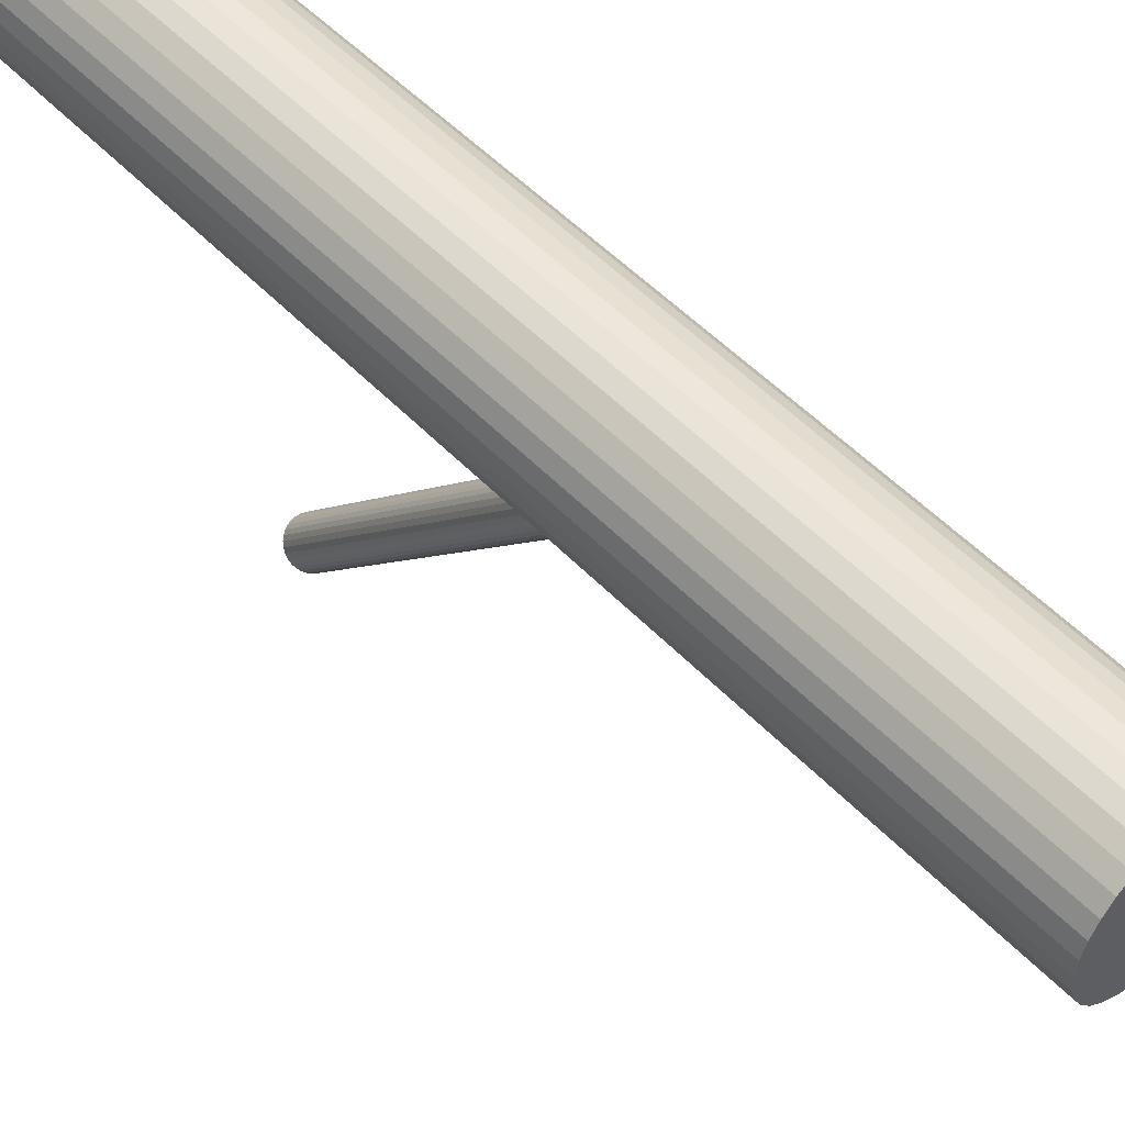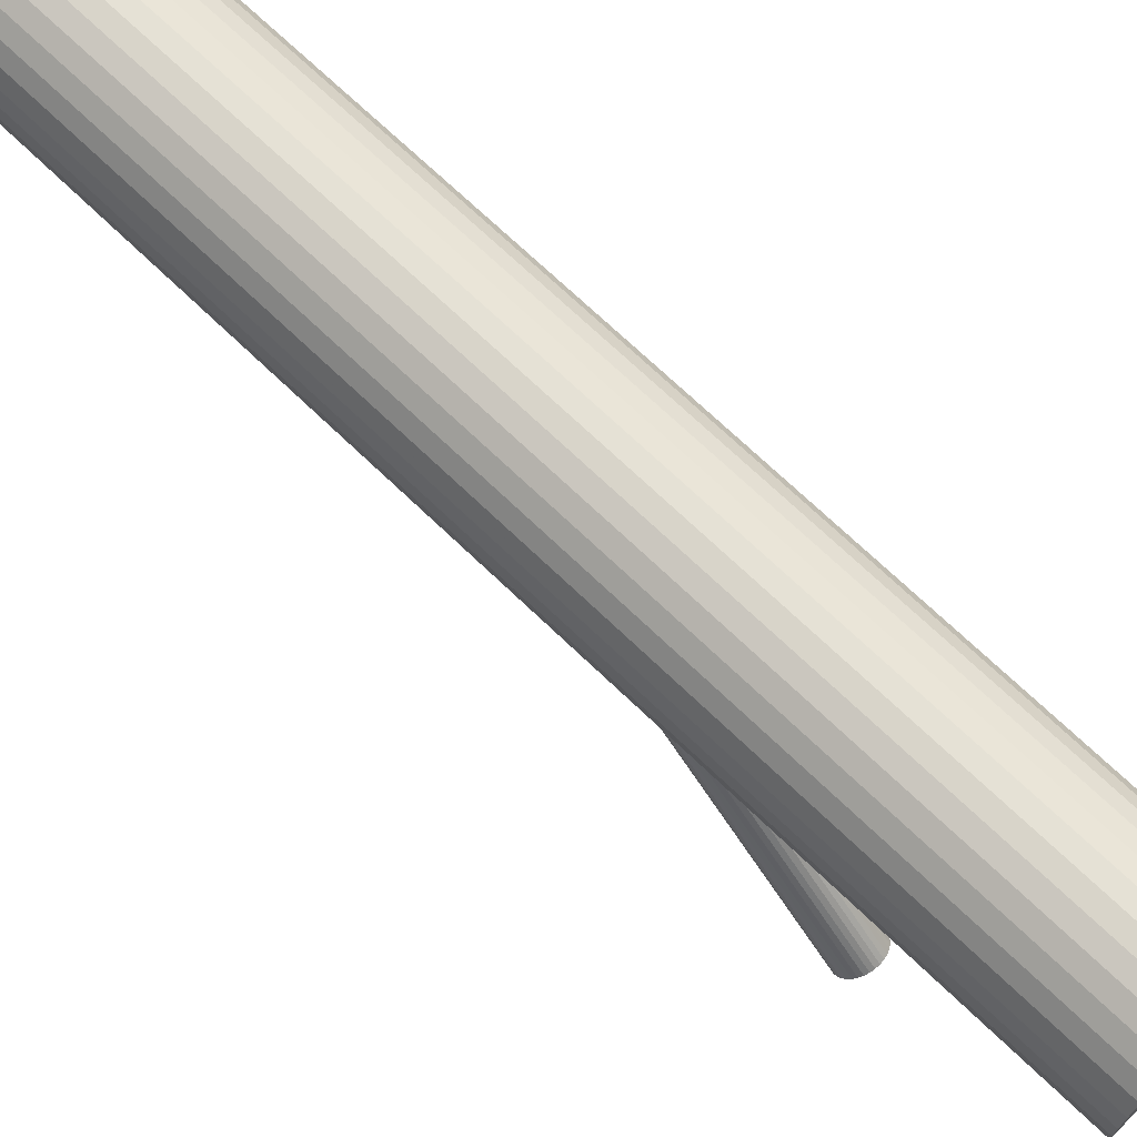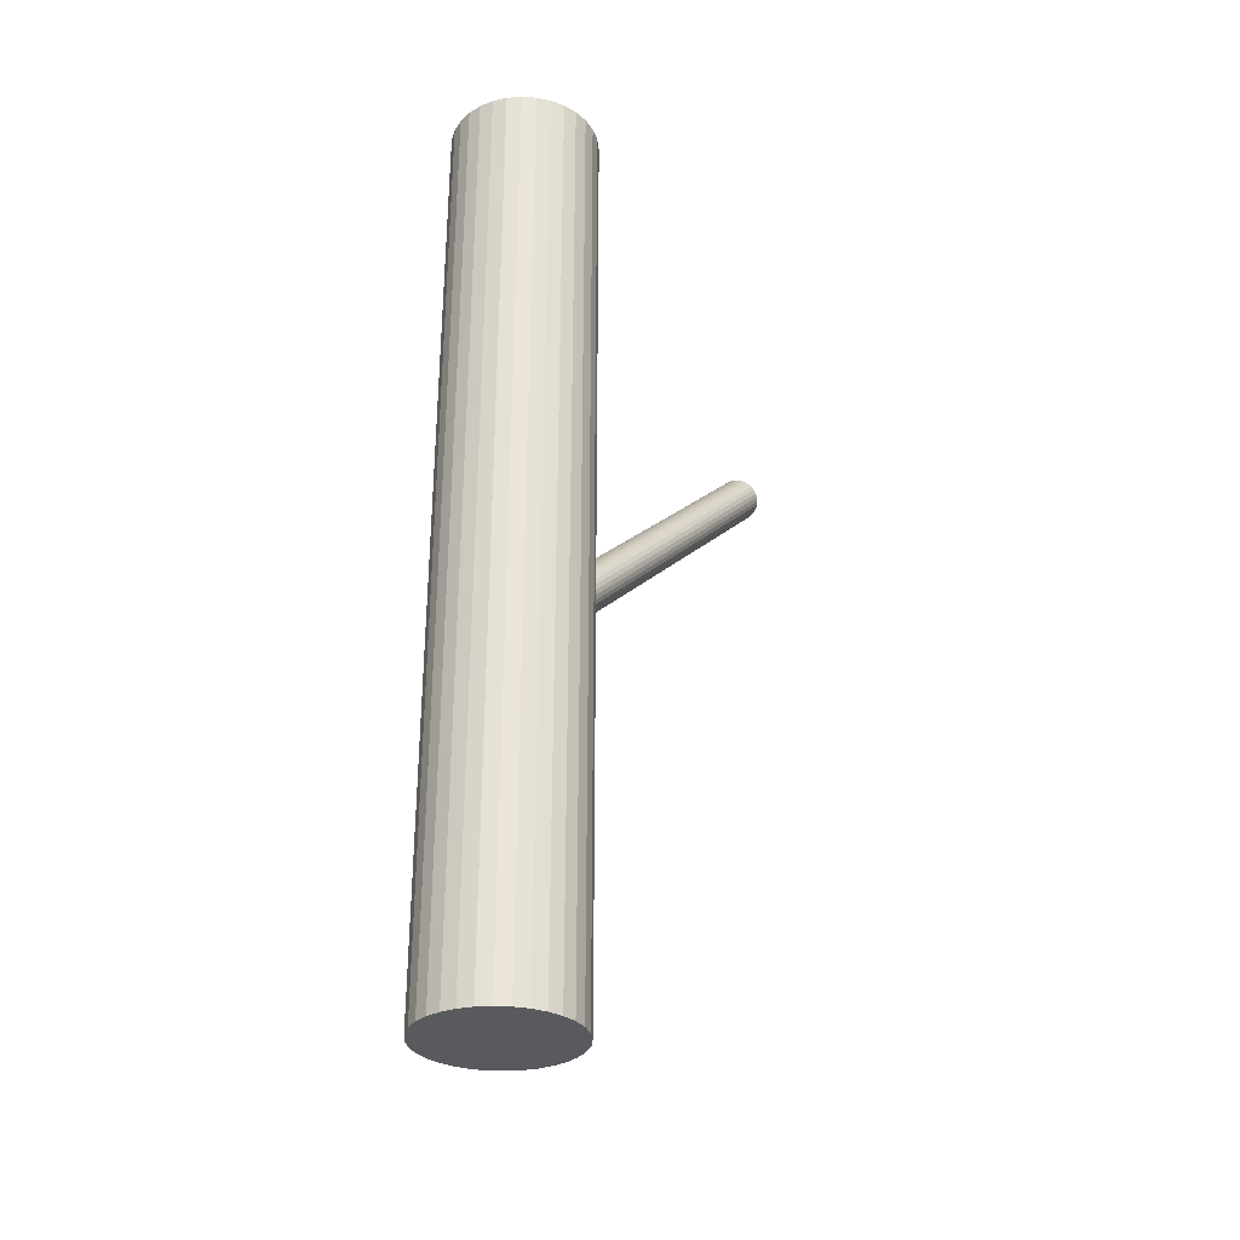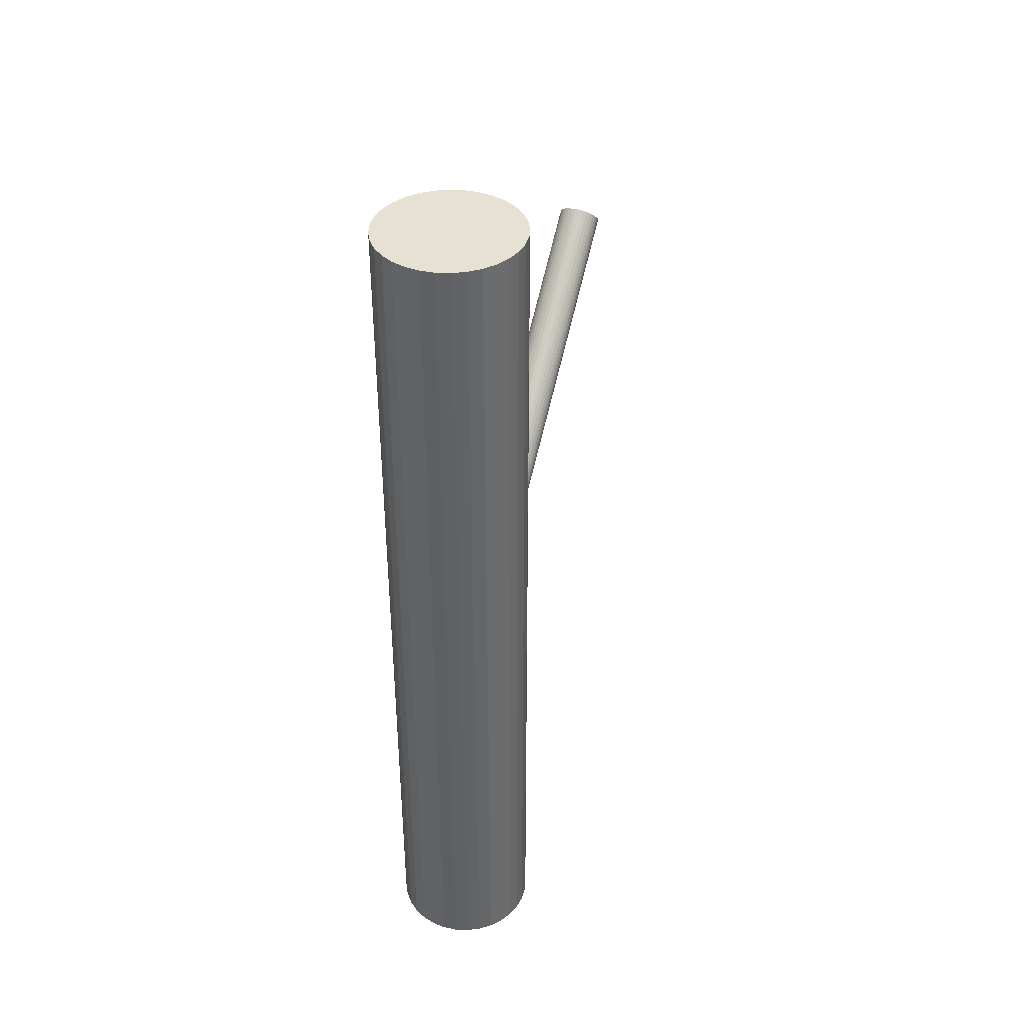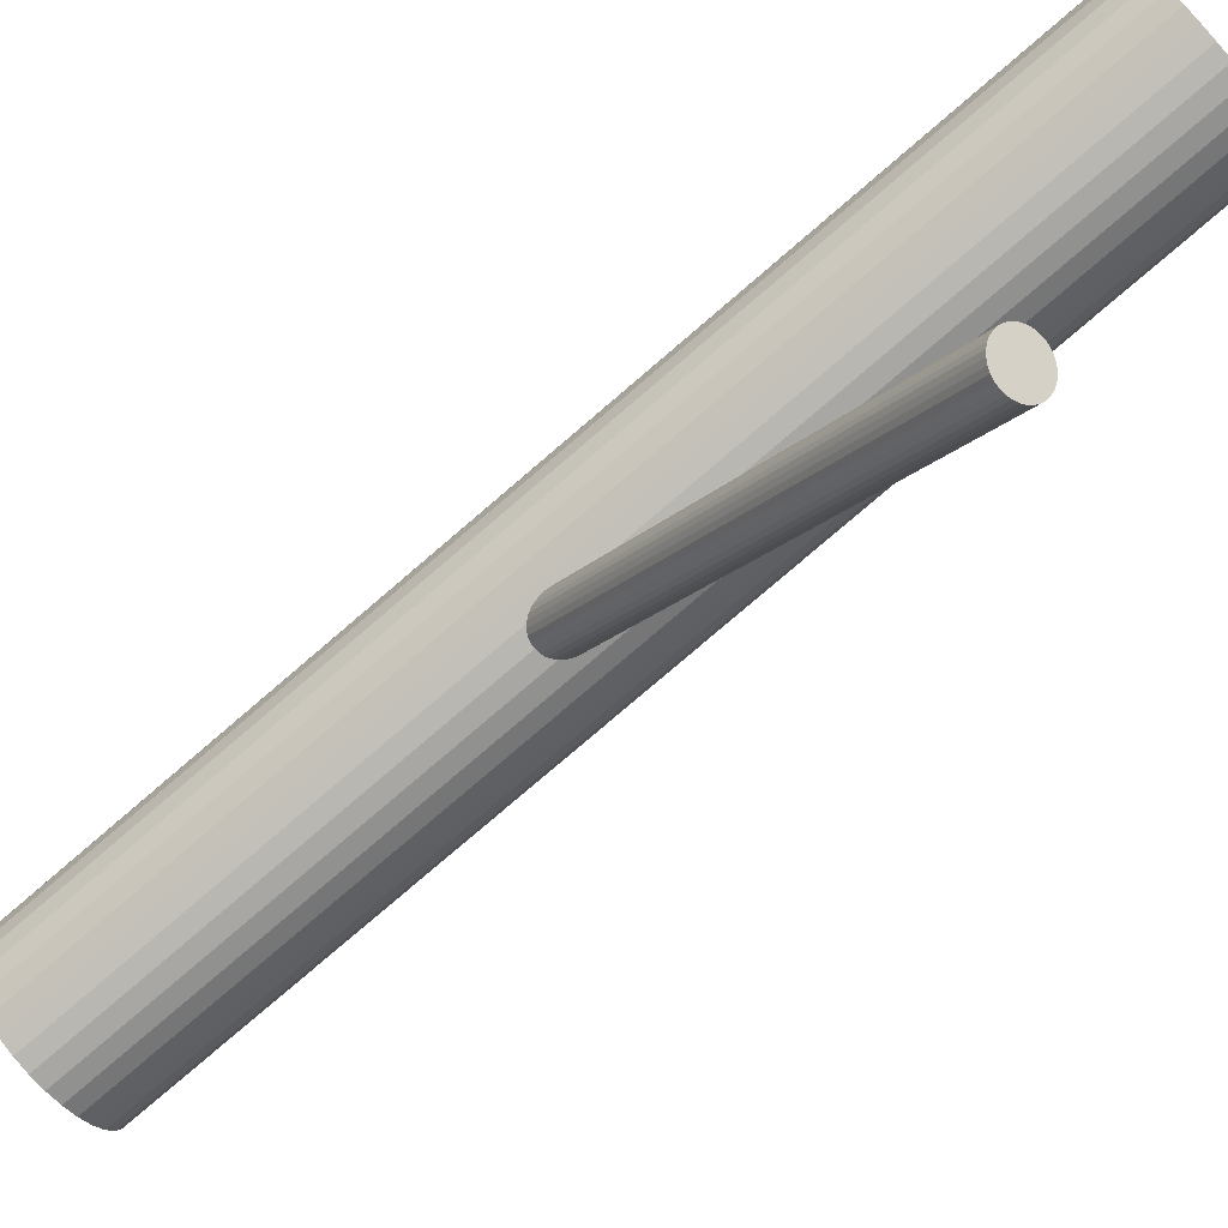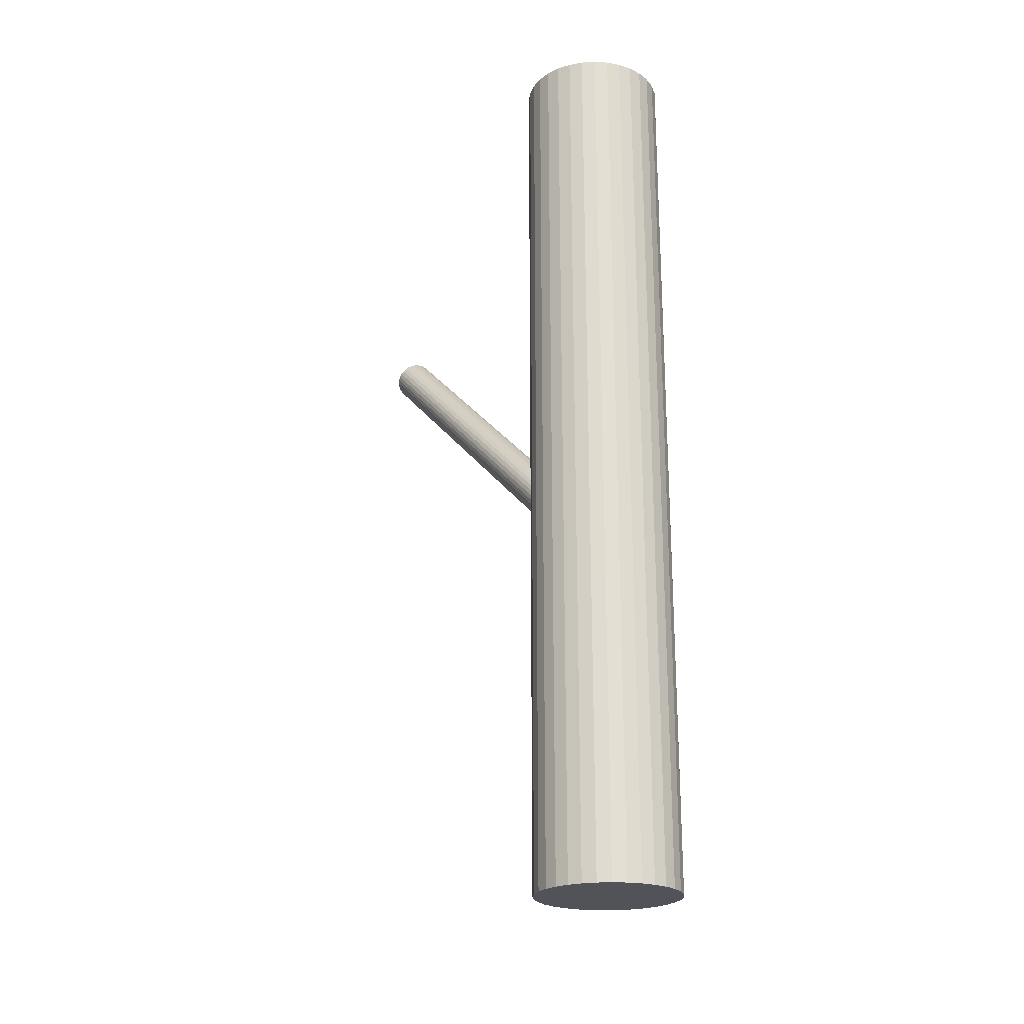
<metadata>
{"format":"obj","ext":"obj","renderer":"f3d","projection":"perspective","resolution":1024,"background":"white","views":[{"elev":52.0,"azim":138.1,"up":"+Y"},{"elev":70.0,"azim":-46.0,"up":"+Y"},{"elev":-30.7,"azim":-145.8,"up":"+Z"},{"elev":39.5,"azim":-160.2,"up":"+Z"},{"elev":-78.6,"azim":-49.4,"up":"+Y"},{"elev":-22.6,"azim":146.3,"up":"+Z"}]}
</metadata>
<code>
v 0 0.04538 0.1247
v 0 0.04538 -0.1247
v -0 0.02553 0.1247
v -0 0.02553 -0.1247
v 0 0.06523 0.1247
v 0 0.06523 -0.1247
v 0.0165 0.03435 0.1247
v 0.0165 0.03435 -0.1247
v 0.0165 0.0564 0.1247
v 0.0165 0.0564 -0.1247
v -0.01947 0.0415 0.1247
v -0.01947 0.0415 -0.1247
v -0.01947 0.04925 0.1247
v -0.01947 0.04925 -0.1247
v -0.01985 0.04538 0.1247
v -0.01985 0.04538 -0.1247
v -0.01103 0.06188 0.1247
v -0.01103 0.06188 -0.1247
v -0.01103 0.02887 0.1247
v -0.01103 0.02887 -0.1247
v -0.01404 0.03134 0.1247
v -0.01404 0.03134 -0.1247
v -0.01404 0.05941 0.1247
v -0.01404 0.05941 -0.1247
v 0.007596 0.02704 0.1247
v 0.007596 0.02704 -0.1247
v 0.007596 0.06372 0.1247
v 0.007596 0.06372 -0.1247
v -0.003873 0.02591 0.1247
v -0.003873 0.02591 -0.1247
v -0.003873 0.06484 0.1247
v -0.003873 0.06484 -0.1247
v -0.01834 0.05297 0.1247
v -0.01834 0.05297 -0.1247
v -0.01834 0.03778 0.1247
v -0.01834 0.03778 -0.1247
v 0.01834 0.05297 0.1247
v 0.01834 0.05297 -0.1247
v 0.01834 0.03778 0.1247
v 0.01834 0.03778 -0.1247
v 0.003873 0.02591 0.1247
v 0.003873 0.02591 -0.1247
v 0.003873 0.06484 0.1247
v 0.003873 0.06484 -0.1247
v -0.007596 0.02704 0.1247
v -0.007596 0.02704 -0.1247
v -0.007596 0.06372 0.1247
v -0.007596 0.06372 -0.1247
v 0.01404 0.03134 0.1247
v 0.01404 0.03134 -0.1247
v 0.01404 0.05941 0.1247
v 0.01404 0.05941 -0.1247
v 0.01103 0.06188 0.1247
v 0.01103 0.06188 -0.1247
v 0.01103 0.02887 0.1247
v 0.01103 0.02887 -0.1247
v 0.01985 0.04538 0.1247
v 0.01985 0.04538 -0.1247
v 0.01947 0.0415 0.1247
v 0.01947 0.0415 -0.1247
v 0.01947 0.04925 0.1247
v 0.01947 0.04925 -0.1247
v -0.0165 0.03435 0.1247
v -0.0165 0.03435 -0.1247
v -0.0165 0.0564 0.1247
v -0.0165 0.0564 -0.1247
v 0 0.04538 -0.02662
v 0 -0.06126 0.07072
v -0 0.04141 -0.03097
v -0 -0.06523 0.06637
v 0 0.04935 -0.02227
v 0 -0.05729 0.07506
v 0.002253 0.04171 -0.03064
v 0.002253 -0.06492 0.0667
v 0.002253 0.04904 -0.0226
v 0.002253 -0.05759 0.07473
v 0.004895 0.04317 -0.02903
v 0.004895 -0.06346 0.0683
v 0.004895 0.04758 -0.0242
v 0.004895 -0.05905 0.07313
v 0.004163 0.04818 -0.02354
v 0.004163 -0.05845 0.07379
v 0.004163 0.04257 -0.02969
v 0.004163 -0.06406 0.06764
v -0.005887 0.04538 -0.02662
v -0.005887 -0.06126 0.07072
v -0.001149 0.04927 -0.02235
v -0.001149 -0.05736 0.07498
v -0.001149 0.04148 -0.03088
v -0.001149 -0.06515 0.06645
v -0.003271 0.04868 -0.023
v -0.003271 -0.05796 0.07433
v -0.003271 0.04208 -0.03023
v -0.003271 -0.06456 0.0671
v -0.005439 0.0469 -0.02495
v -0.005439 -0.05974 0.07238
v -0.005439 0.04386 -0.02828
v -0.005439 -0.06278 0.06905
v 0.005774 0.0446 -0.02747
v 0.005774 -0.06203 0.06987
v 0.005774 0.04615 -0.02577
v 0.005774 -0.06048 0.07156
v -0.005774 0.0446 -0.02747
v -0.005774 -0.06203 0.06987
v -0.005774 0.04615 -0.02577
v -0.005774 -0.06048 0.07156
v 0.005439 0.0469 -0.02495
v 0.005439 -0.05974 0.07238
v 0.005439 0.04386 -0.02828
v 0.005439 -0.06278 0.06905
v 0.003271 0.04868 -0.023
v 0.003271 -0.05796 0.07433
v 0.003271 0.04208 -0.03023
v 0.003271 -0.06456 0.0671
v 0.001149 0.04927 -0.02235
v 0.001149 -0.05736 0.07498
v 0.001149 0.04148 -0.03088
v 0.001149 -0.06515 0.06645
v 0.005887 0.04538 -0.02662
v 0.005887 -0.06126 0.07072
v -0.004163 0.04818 -0.02354
v -0.004163 -0.05845 0.07379
v -0.004163 0.04257 -0.02969
v -0.004163 -0.06406 0.06764
v -0.004895 0.04317 -0.02903
v -0.004895 -0.06346 0.0683
v -0.004895 0.04758 -0.0242
v -0.004895 -0.05905 0.07313
v -0.002253 0.04171 -0.03064
v -0.002253 -0.06492 0.0667
v -0.002253 0.04904 -0.0226
v -0.002253 -0.05759 0.07473
f 58 2 62
f 58 62 57
f 57 62 61
f 57 61 1
f 62 2 38
f 62 38 61
f 61 38 37
f 61 37 1
f 38 2 10
f 38 10 37
f 37 10 9
f 37 9 1
f 10 2 52
f 10 52 9
f 9 52 51
f 9 51 1
f 52 2 54
f 52 54 51
f 51 54 53
f 51 53 1
f 54 2 28
f 54 28 53
f 53 28 27
f 53 27 1
f 28 2 44
f 28 44 27
f 27 44 43
f 27 43 1
f 44 2 6
f 44 6 43
f 43 6 5
f 43 5 1
f 6 2 32
f 6 32 5
f 5 32 31
f 5 31 1
f 32 2 48
f 32 48 31
f 31 48 47
f 31 47 1
f 48 2 18
f 48 18 47
f 47 18 17
f 47 17 1
f 18 2 24
f 18 24 17
f 17 24 23
f 17 23 1
f 24 2 66
f 24 66 23
f 23 66 65
f 23 65 1
f 66 2 34
f 66 34 65
f 65 34 33
f 65 33 1
f 34 2 14
f 34 14 33
f 33 14 13
f 33 13 1
f 14 2 16
f 14 16 13
f 13 16 15
f 13 15 1
f 16 2 12
f 16 12 15
f 15 12 11
f 15 11 1
f 12 2 36
f 12 36 11
f 11 36 35
f 11 35 1
f 36 2 64
f 36 64 35
f 35 64 63
f 35 63 1
f 64 2 22
f 64 22 63
f 63 22 21
f 63 21 1
f 22 2 20
f 22 20 21
f 21 20 19
f 21 19 1
f 20 2 46
f 20 46 19
f 19 46 45
f 19 45 1
f 46 2 30
f 46 30 45
f 45 30 29
f 45 29 1
f 30 2 4
f 30 4 29
f 29 4 3
f 29 3 1
f 4 2 42
f 4 42 3
f 3 42 41
f 3 41 1
f 42 2 26
f 42 26 41
f 41 26 25
f 41 25 1
f 26 2 56
f 26 56 25
f 25 56 55
f 25 55 1
f 56 2 50
f 56 50 55
f 55 50 49
f 55 49 1
f 50 2 8
f 50 8 49
f 49 8 7
f 49 7 1
f 8 2 40
f 8 40 7
f 7 40 39
f 7 39 1
f 40 2 60
f 40 60 39
f 39 60 59
f 39 59 1
f 60 2 58
f 60 58 59
f 59 58 57
f 59 57 1
f 119 67 101
f 119 101 120
f 120 101 102
f 120 102 68
f 101 67 107
f 101 107 102
f 102 107 108
f 102 108 68
f 107 67 79
f 107 79 108
f 108 79 80
f 108 80 68
f 79 67 81
f 79 81 80
f 80 81 82
f 80 82 68
f 81 67 111
f 81 111 82
f 82 111 112
f 82 112 68
f 111 67 75
f 111 75 112
f 112 75 76
f 112 76 68
f 75 67 115
f 75 115 76
f 76 115 116
f 76 116 68
f 115 67 71
f 115 71 116
f 116 71 72
f 116 72 68
f 71 67 87
f 71 87 72
f 72 87 88
f 72 88 68
f 87 67 131
f 87 131 88
f 88 131 132
f 88 132 68
f 131 67 91
f 131 91 132
f 132 91 92
f 132 92 68
f 91 67 121
f 91 121 92
f 92 121 122
f 92 122 68
f 121 67 127
f 121 127 122
f 122 127 128
f 122 128 68
f 127 67 95
f 127 95 128
f 128 95 96
f 128 96 68
f 95 67 105
f 95 105 96
f 96 105 106
f 96 106 68
f 105 67 85
f 105 85 106
f 106 85 86
f 106 86 68
f 85 67 103
f 85 103 86
f 86 103 104
f 86 104 68
f 103 67 97
f 103 97 104
f 104 97 98
f 104 98 68
f 97 67 125
f 97 125 98
f 98 125 126
f 98 126 68
f 125 67 123
f 125 123 126
f 126 123 124
f 126 124 68
f 123 67 93
f 123 93 124
f 124 93 94
f 124 94 68
f 93 67 129
f 93 129 94
f 94 129 130
f 94 130 68
f 129 67 89
f 129 89 130
f 130 89 90
f 130 90 68
f 89 67 69
f 89 69 90
f 90 69 70
f 90 70 68
f 69 67 117
f 69 117 70
f 70 117 118
f 70 118 68
f 117 67 73
f 117 73 118
f 118 73 74
f 118 74 68
f 73 67 113
f 73 113 74
f 74 113 114
f 74 114 68
f 113 67 83
f 113 83 114
f 114 83 84
f 114 84 68
f 83 67 77
f 83 77 84
f 84 77 78
f 84 78 68
f 77 67 109
f 77 109 78
f 78 109 110
f 78 110 68
f 109 67 99
f 109 99 110
f 110 99 100
f 110 100 68
f 99 67 119
f 99 119 100
f 100 119 120
f 100 120 68

</code>
